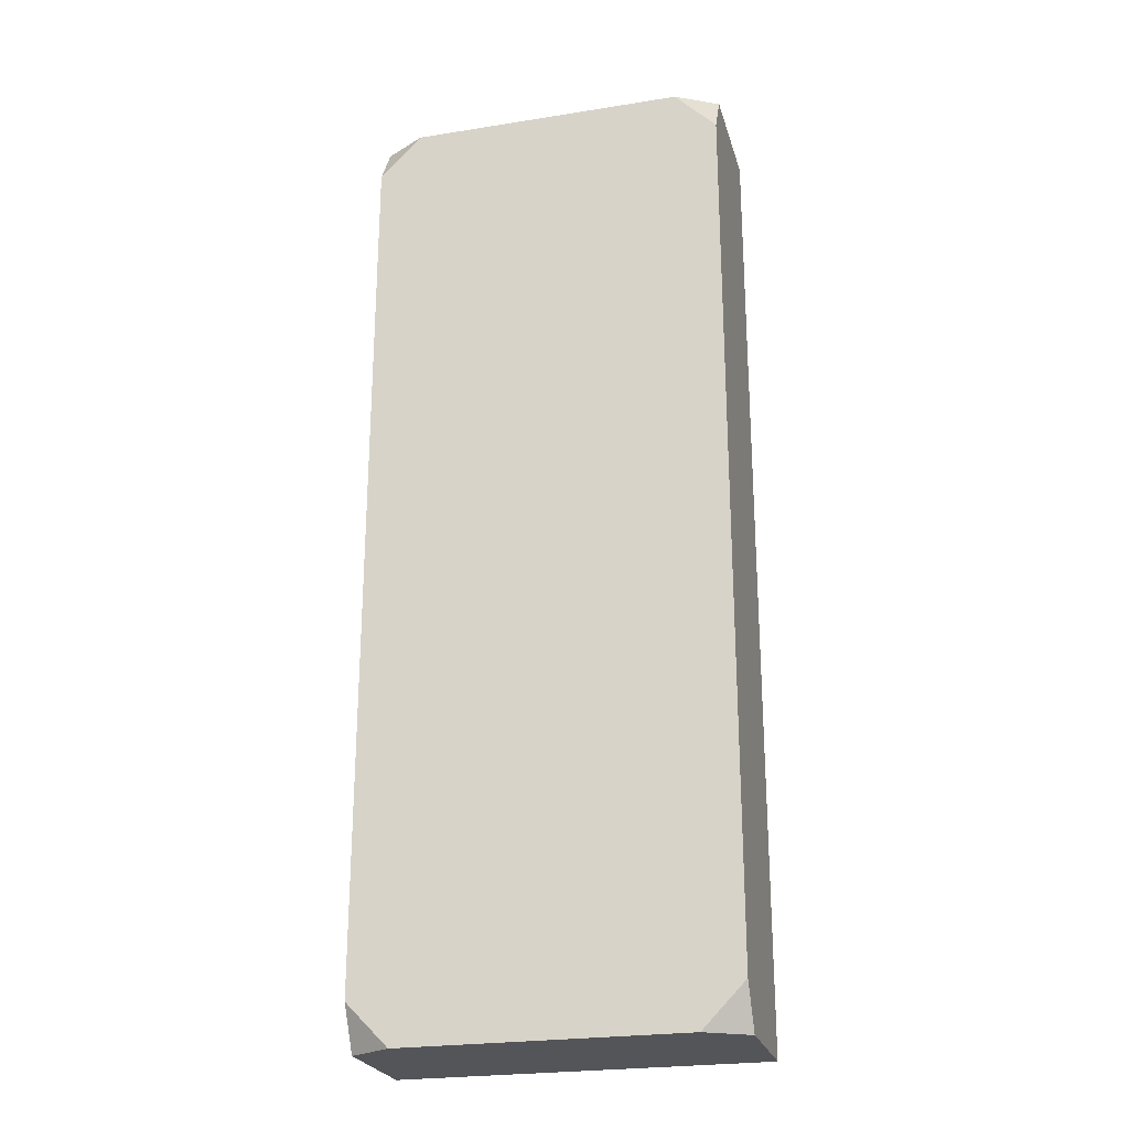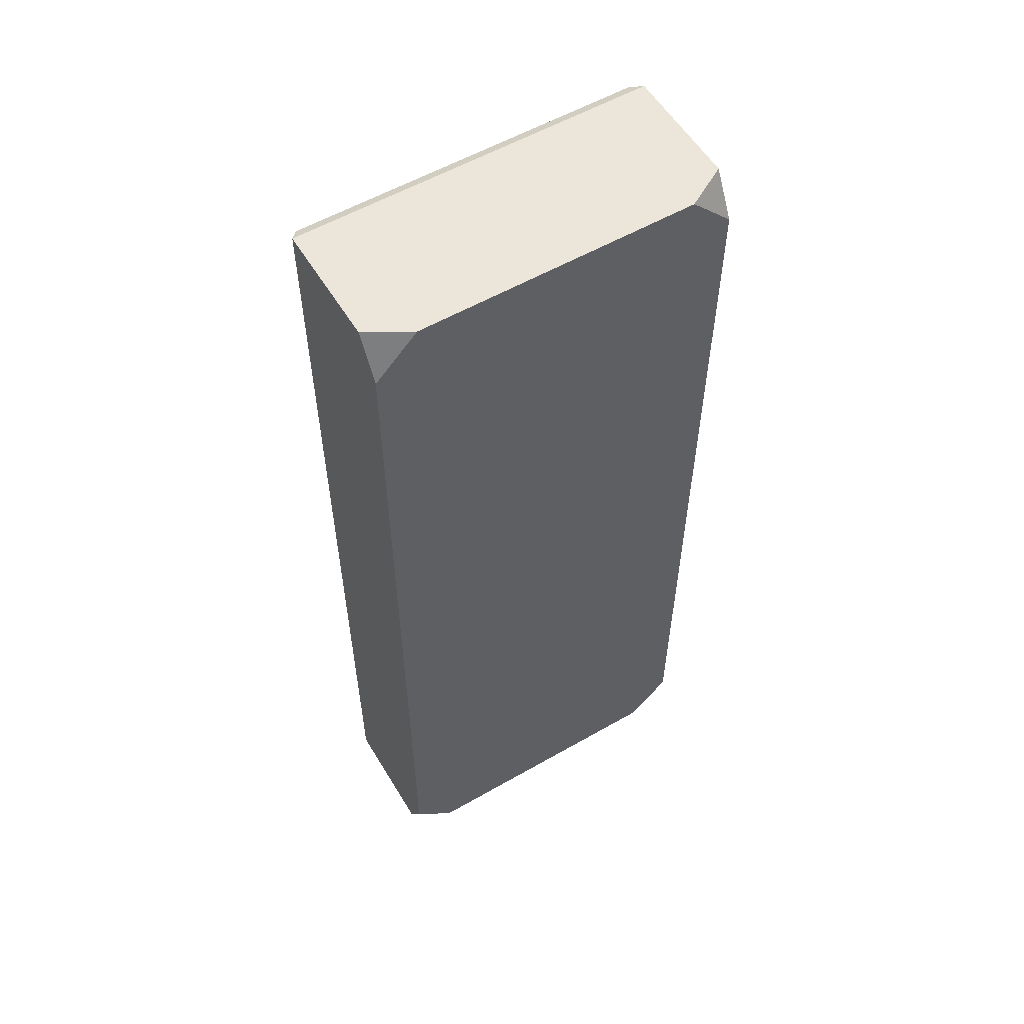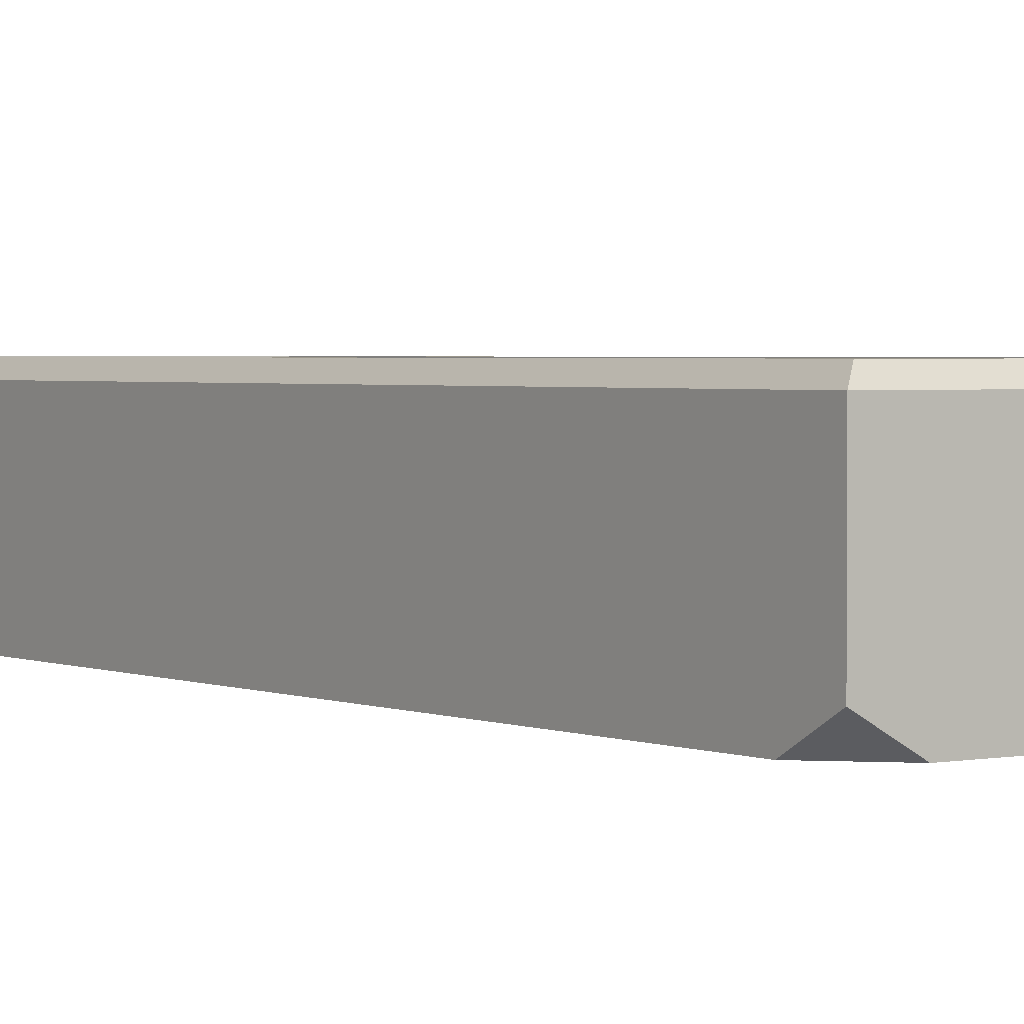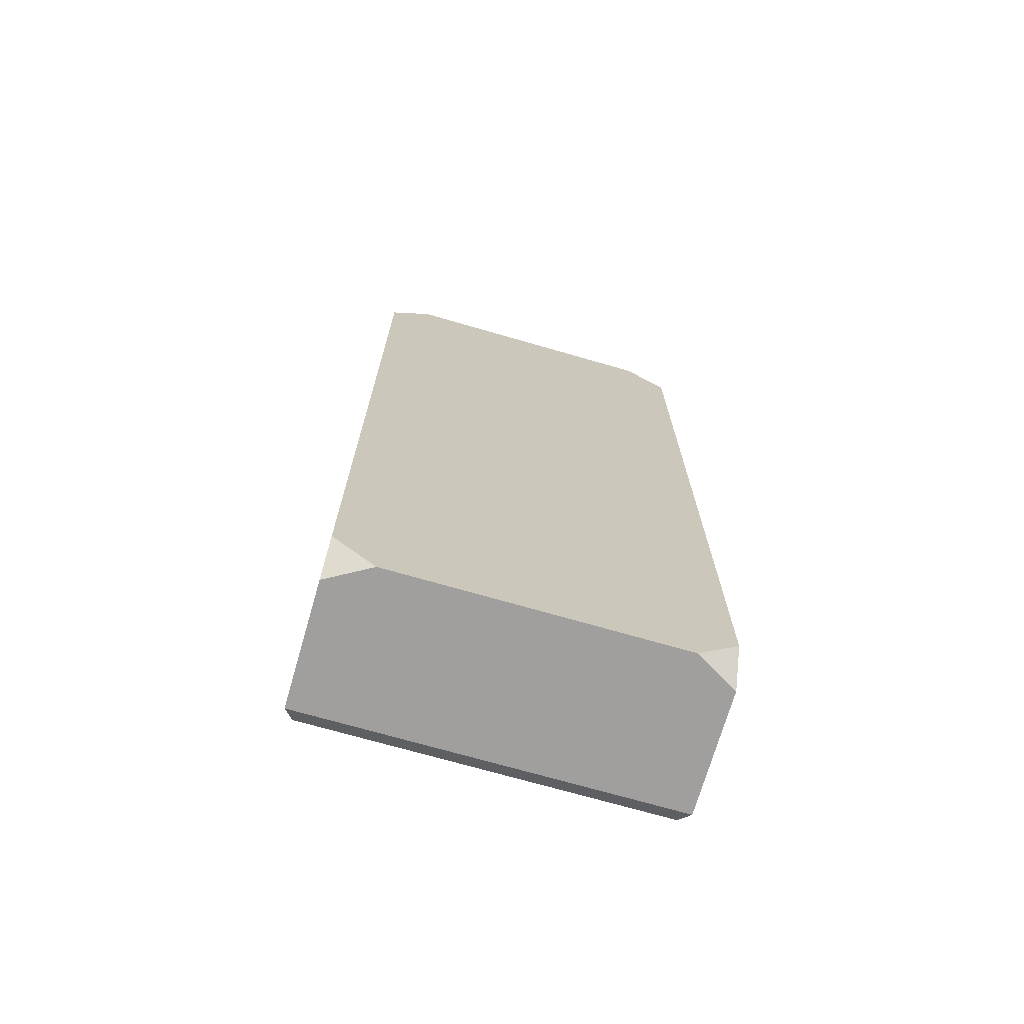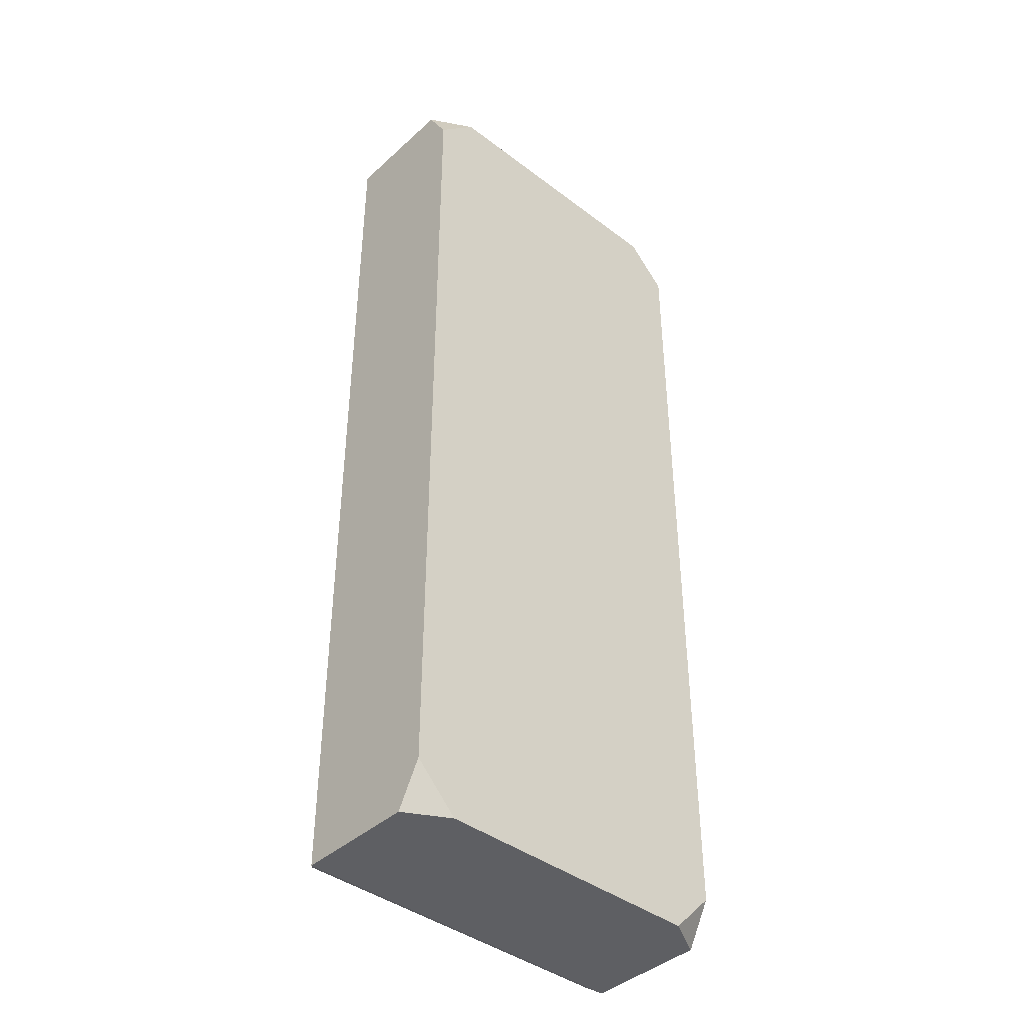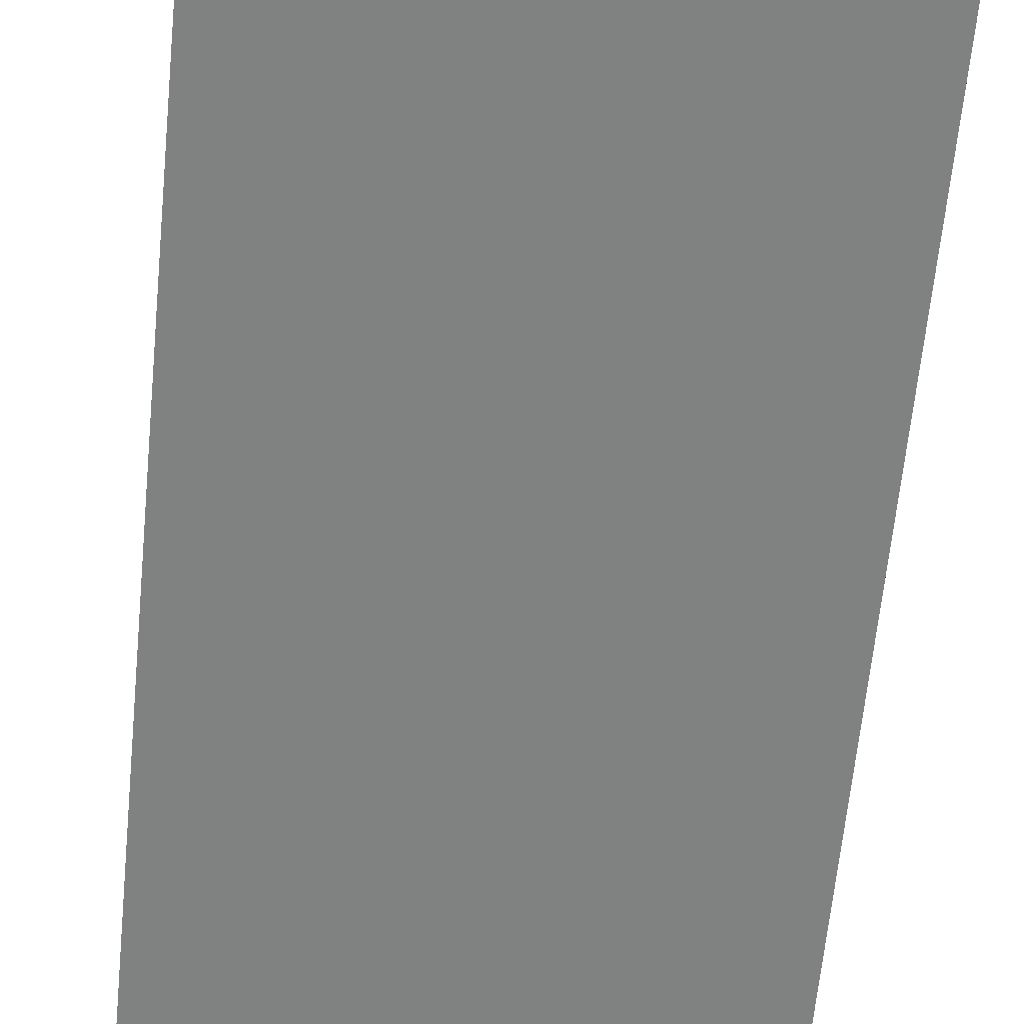
<metadata>
{"format":"obj","ext":"obj","renderer":"f3d","projection":"perspective","resolution":1024,"background":"white","views":[{"elev":-24.4,"azim":14.7,"up":"+Z"},{"elev":56.6,"azim":-30.9,"up":"+Z"},{"elev":2.3,"azim":-34.9,"up":"+Y"},{"elev":-71.5,"azim":-16.1,"up":"+Z"},{"elev":-41.3,"azim":-42.5,"up":"+Z"},{"elev":-60.3,"azim":174.6,"up":"+Y"}]}
</metadata>
<code>
o 立方体
v -1.325 0 3.82
v -1.425 1.3 3.94
v -1.425 1.3 -3.94
v 1.325 0 3.82
v 1.425 1.3 3.94
v 1.325 0 -3.82
v 1.425 1.3 -3.94
v -1.5 0 -3.64
v -1.5 0 3.64
v -1.425 1.3 3.64
v -1.425 1.3 -3.64
v 1.5 0 3.64
v 1.5 0 -3.64
v 1.425 1.3 -3.64
v 1.425 1.3 3.64
v 1.15 0 -4
v -1.15 0 -4
v -1.15 1.3 -3.94
v 1.15 1.3 -3.94
v -1.15 0 4
v 1.15 0 4
v 1.15 1.3 3.94
v -1.15 1.3 3.94
v -1.15 1.3 -3.64
v 1.15 1.3 -3.64
v -1.15 1.3 3.64
v 1.15 1.3 3.64
v 1.15 0 -3.64
v -1.15 0 -3.64
v 1.15 0 3.64
v -1.15 0 3.64
v -1.5 0.2 4
v -1.5 0.2 -4
v 1.5 0.2 -4
v 1.5 0.2 4
v 1.5 0.2 -3.64
v 1.5 0.2 3.64
v -1.5 0.2 3.64
v -1.5 0.2 -3.64
v 1.15 0.2 4
v -1.15 0.2 4
v -1.15 0.2 -4
v 1.15 0.2 -4
v -1.325 0 -3.82
v -1.15 0.2 -3.64
v 1.15 0.2 -3.64
v -1.15 0.2 3.64
v 1.15 0.2 3.64
v -1.5 1.2 4
v -1.5 1.2 -4
v 1.5 1.2 -4
v 1.5 1.2 4
v 1.5 1.2 -3.64
v 1.5 1.2 3.64
v -1.5 1.2 3.64
v -1.5 1.2 -3.64
v 1.15 1.2 4
v -1.15 1.2 4
v -1.15 1.2 -4
v 1.15 1.2 -4
f 56 3 50
f 60 7 51
f 54 5 52
f 58 2 49
f 30 4 21
f 10 23 26
f 3 24 18
f 11 26 24
f 6 28 16
f 13 30 28
f 7 53 51
f 14 54 53
f 2 55 49
f 10 56 55
f 29 9 8
f 28 31 29
f 44 29 8
f 16 29 17
f 25 15 14
f 27 47 26
f 19 14 7
f 18 25 19
f 27 5 15
f 26 22 27
f 32 1 20
f 30 20 31
f 5 57 52
f 22 58 57
f 3 59 50
f 18 60 59
f 42 16 17
f 40 20 21
f 35 21 4
f 38 8 9
f 20 41 32
f 36 12 13
f 13 34 36
f 1 31 20
f 21 35 40
f 34 13 6
f 1 32 9
f 38 9 32
f 4 12 35
f 12 37 35
f 6 16 34
f 16 43 34
f 42 17 33
f 8 39 33
f 44 8 33
f 17 44 33
f 45 48 46
f 24 46 25
f 25 48 27
f 26 45 24
f 59 43 42
f 50 42 33
f 57 41 40
f 52 40 35
f 55 39 38
f 49 38 32
f 53 37 36
f 51 36 34
f 58 32 41
f 54 35 37
f 60 34 43
f 56 33 39
f 56 11 3
f 60 19 7
f 54 15 5
f 58 23 2
f 30 12 4
f 10 2 23
f 3 11 24
f 11 10 26
f 6 13 28
f 13 12 30
f 7 14 53
f 14 15 54
f 2 10 55
f 10 11 56
f 29 31 9
f 28 30 31
f 44 17 29
f 16 28 29
f 25 27 15
f 27 48 47
f 19 25 14
f 18 24 25
f 27 22 5
f 26 23 22
f 30 21 20
f 5 22 57
f 22 23 58
f 3 18 59
f 18 19 60
f 42 43 16
f 40 41 20
f 38 39 8
f 36 37 12
f 1 9 31
f 45 47 48
f 24 45 46
f 25 46 48
f 26 47 45
f 59 60 43
f 50 59 42
f 57 58 41
f 52 57 40
f 55 56 39
f 49 55 38
f 53 54 37
f 51 53 36
f 58 49 32
f 54 52 35
f 60 51 34
f 56 50 33

</code>
